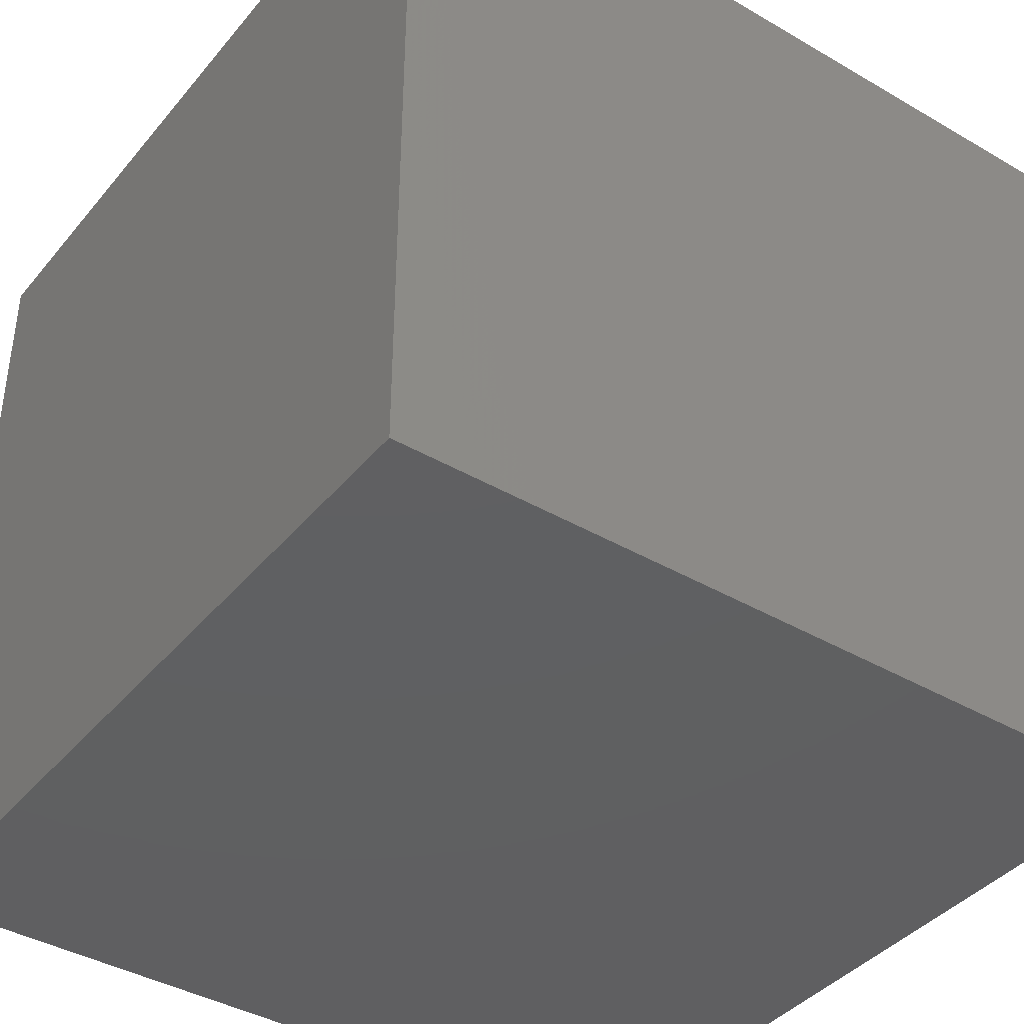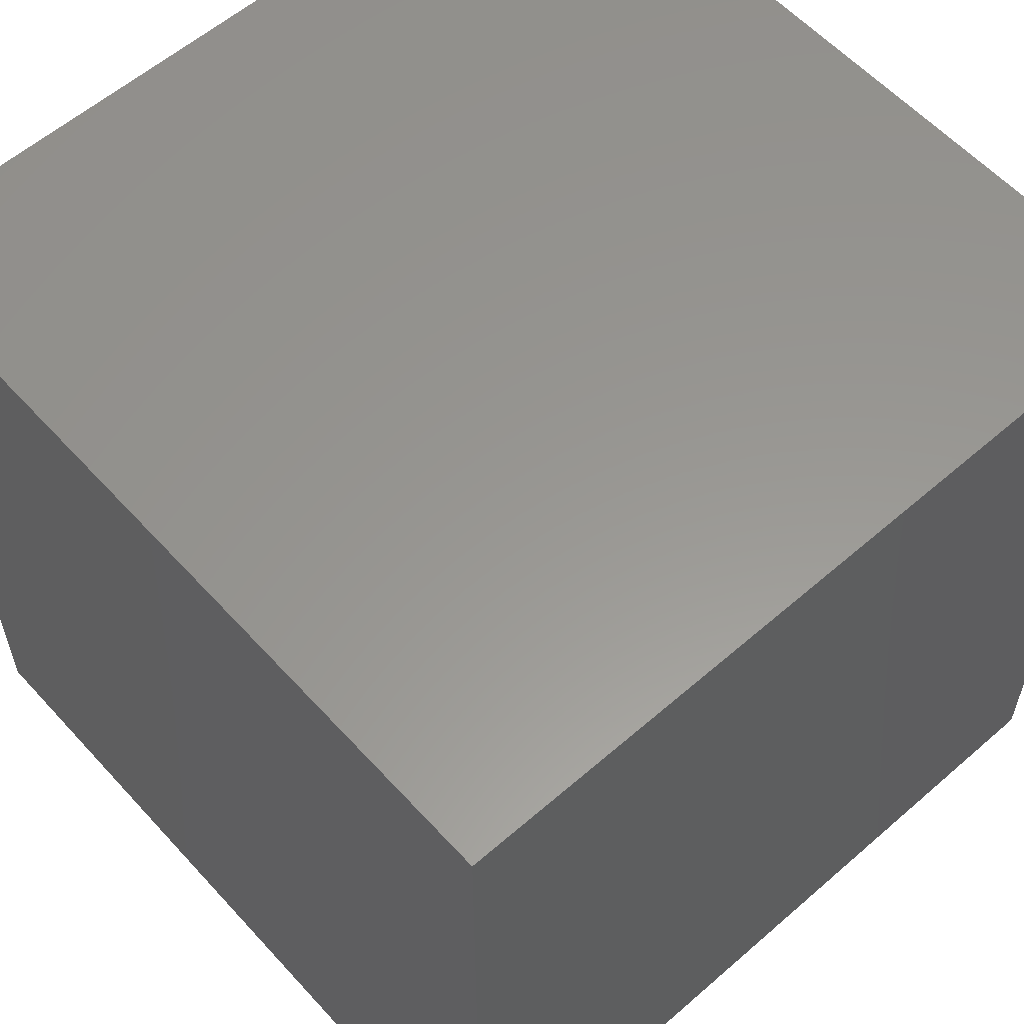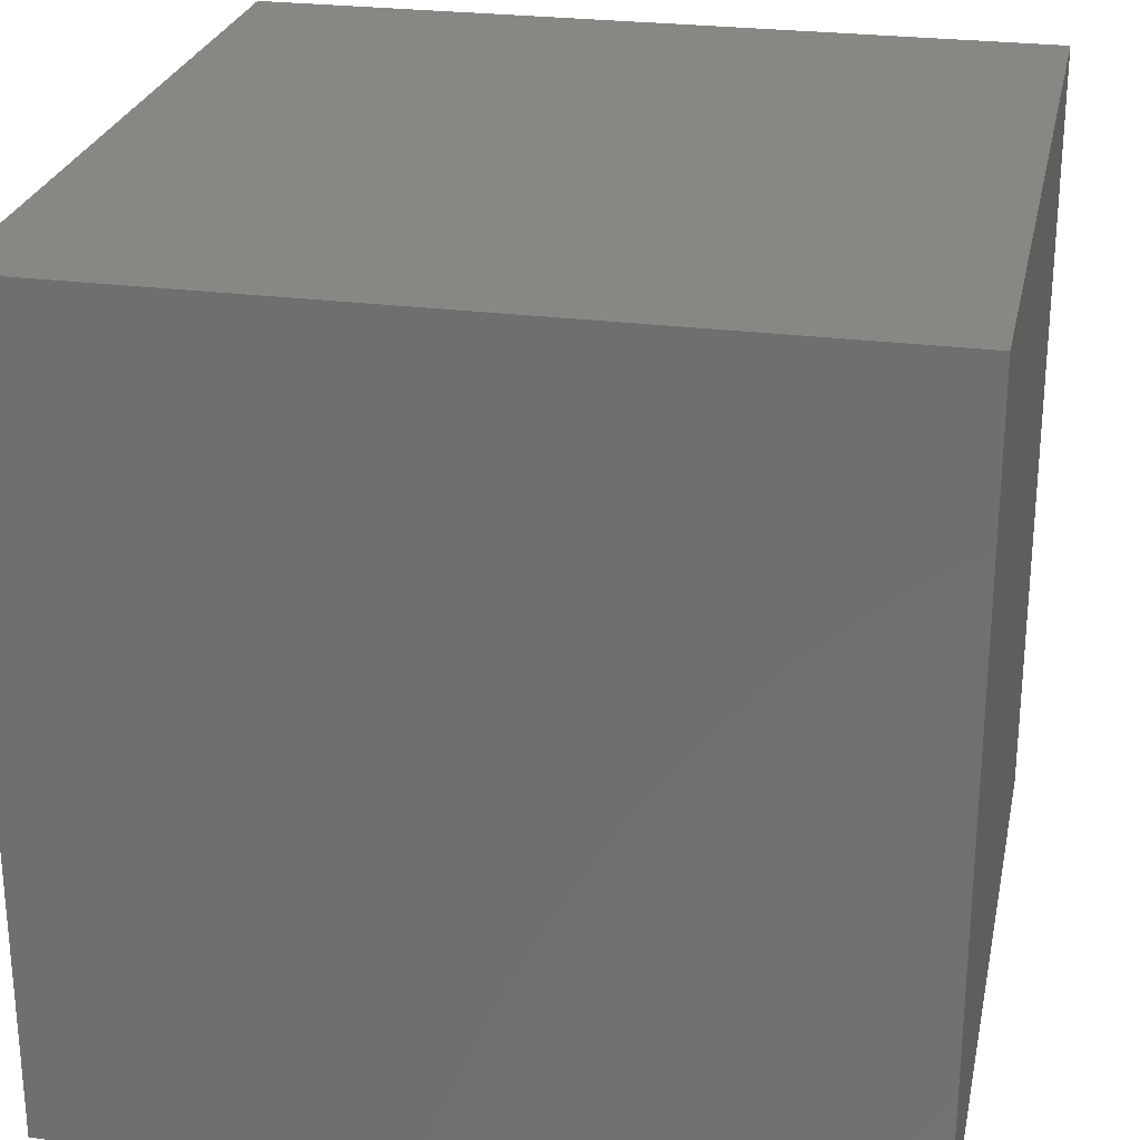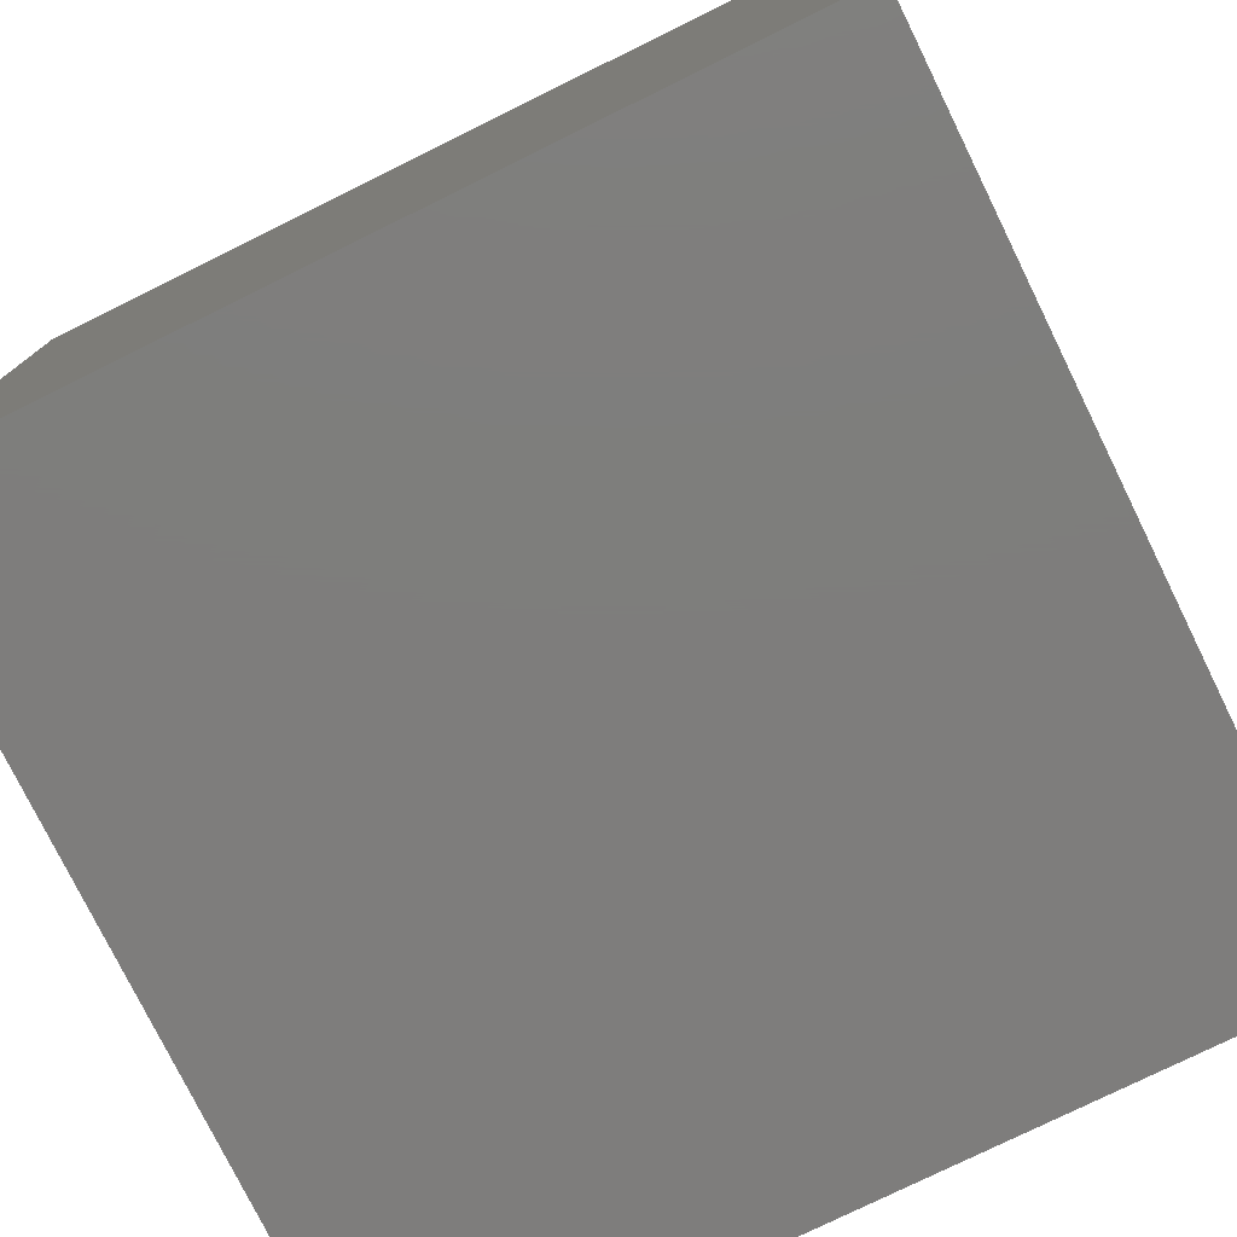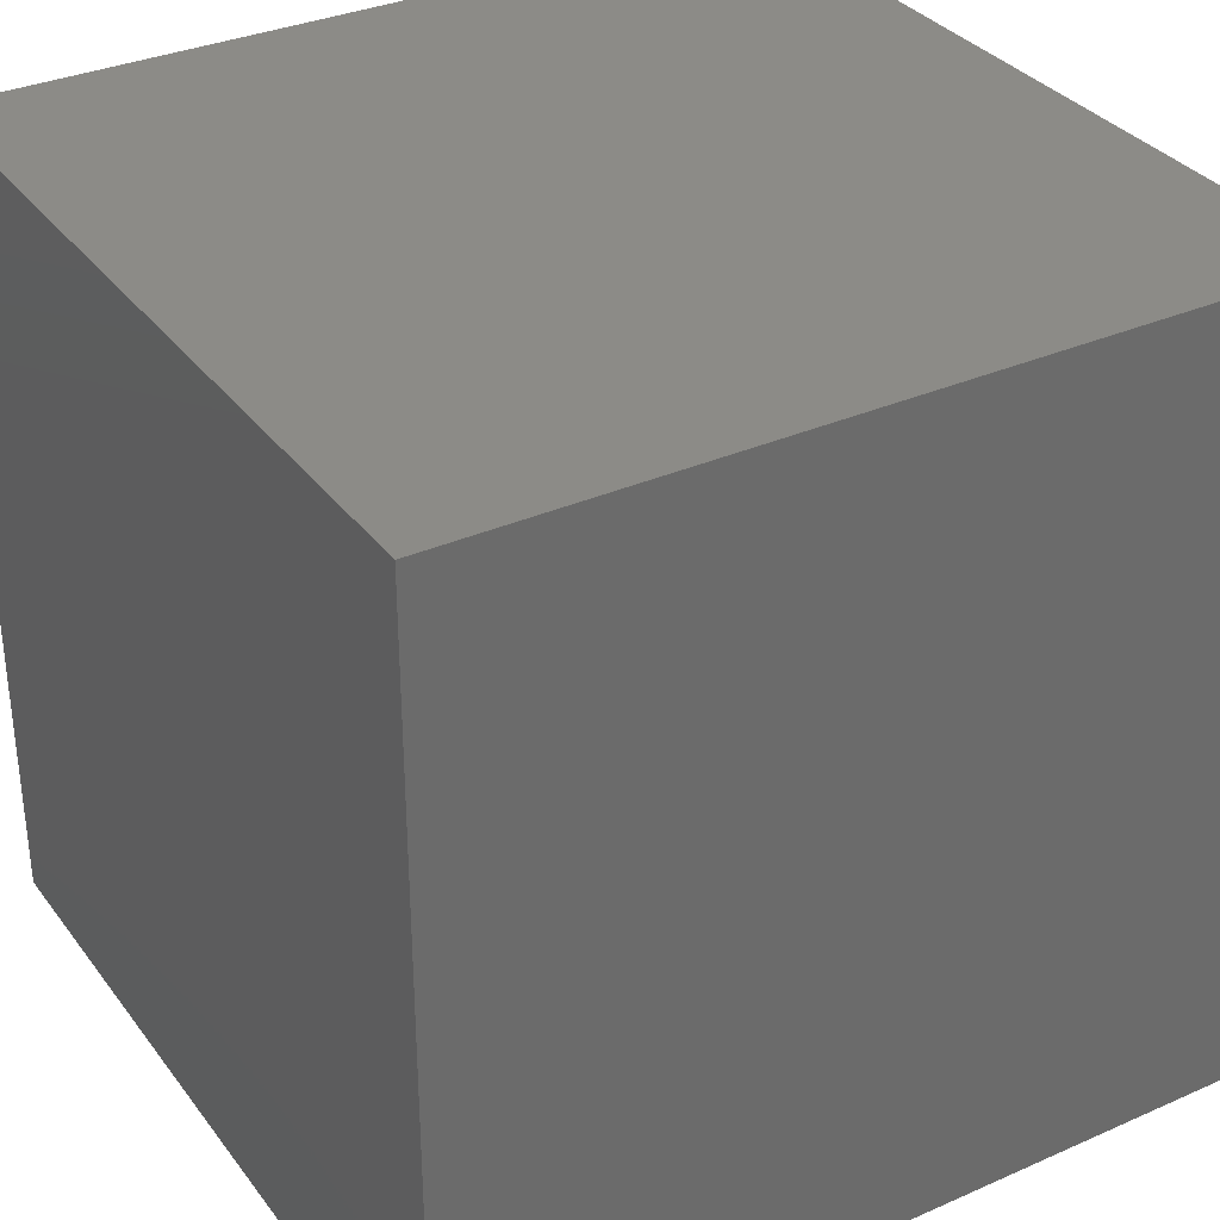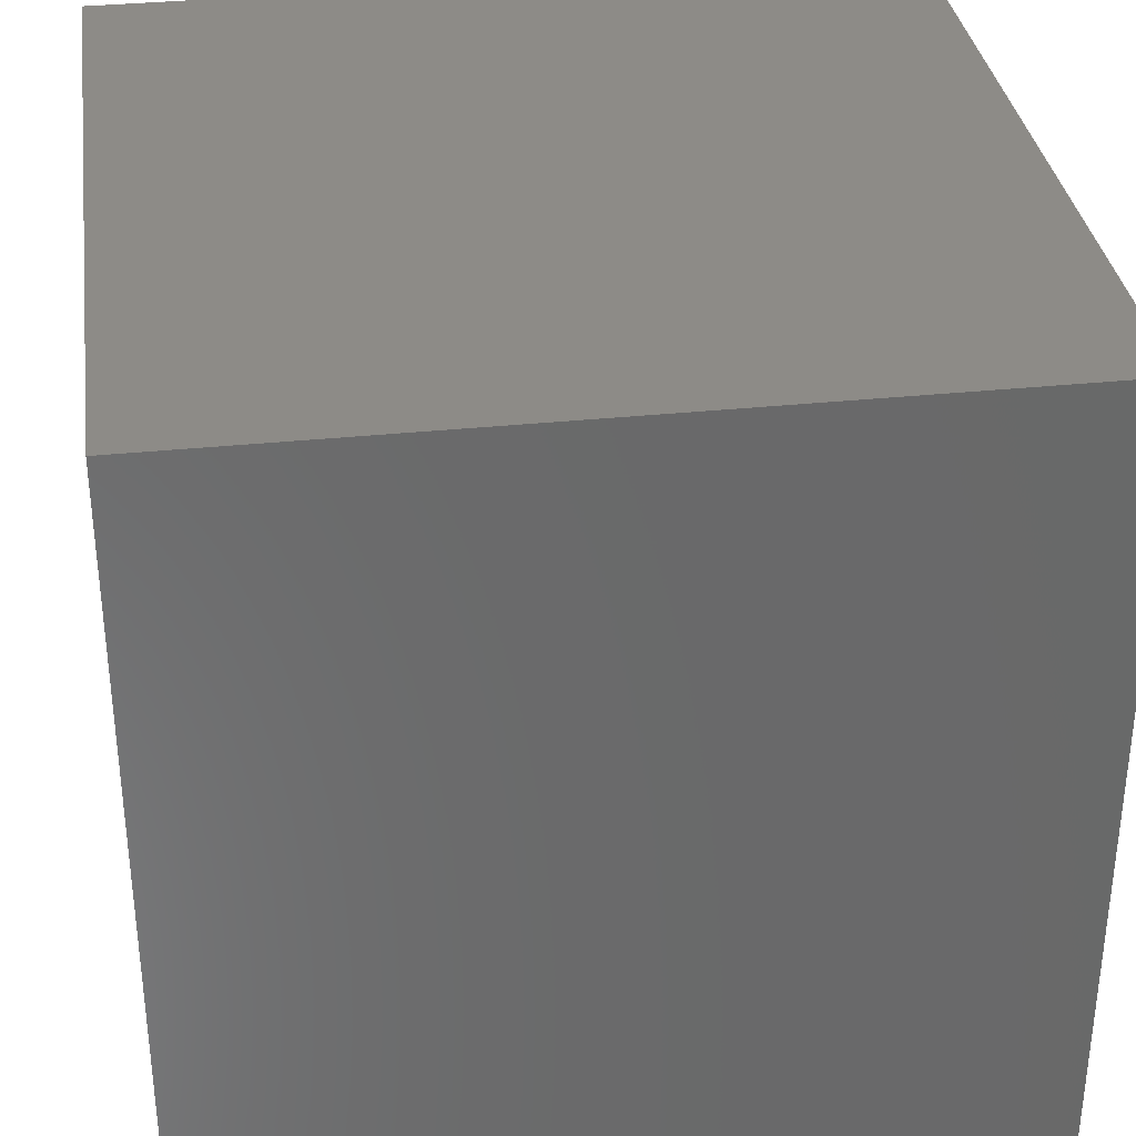
<metadata>
{"format":"stl","ext":"stl","renderer":"f3d","projection":"perspective","resolution":1024,"background":"white","views":[{"elev":-40.3,"azim":54.4,"up":"+Y"},{"elev":58.5,"azim":-131.9,"up":"+Z"},{"elev":25.8,"azim":-78.3,"up":"+Y"},{"elev":-77.4,"azim":-153.8,"up":"+Y"},{"elev":33.4,"azim":148.9,"up":"+Z"},{"elev":34.0,"azim":82.0,"up":"+Z"}]}
</metadata>
<code>
# stl→obj: 8 verts, 12 faces
v 83.26 644 50
v 83.26 544 50
v 83.26 644 -50
v 83.26 544 -50
v -16.74 644 -50
v -16.74 544 -50
v -16.74 644 50
v -16.74 544 50
f 1 2 3
f 2 4 3
f 5 6 7
f 6 8 7
f 5 7 3
f 7 1 3
f 8 6 2
f 6 4 2
f 7 8 1
f 8 2 1
f 3 4 5
f 4 6 5

</code>
